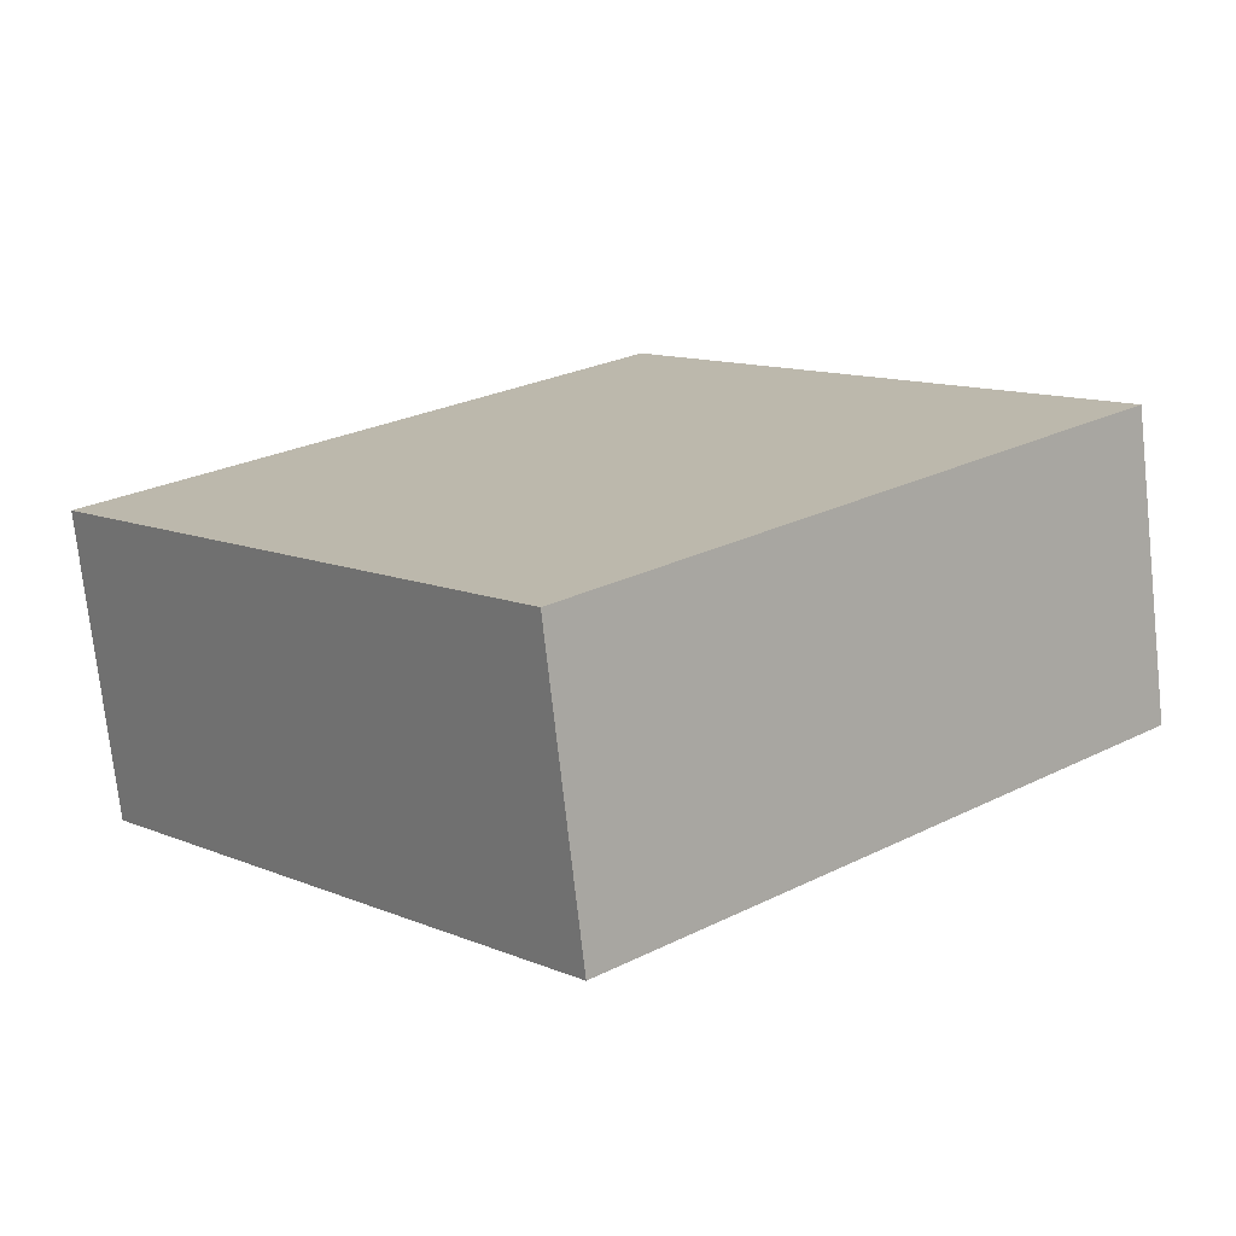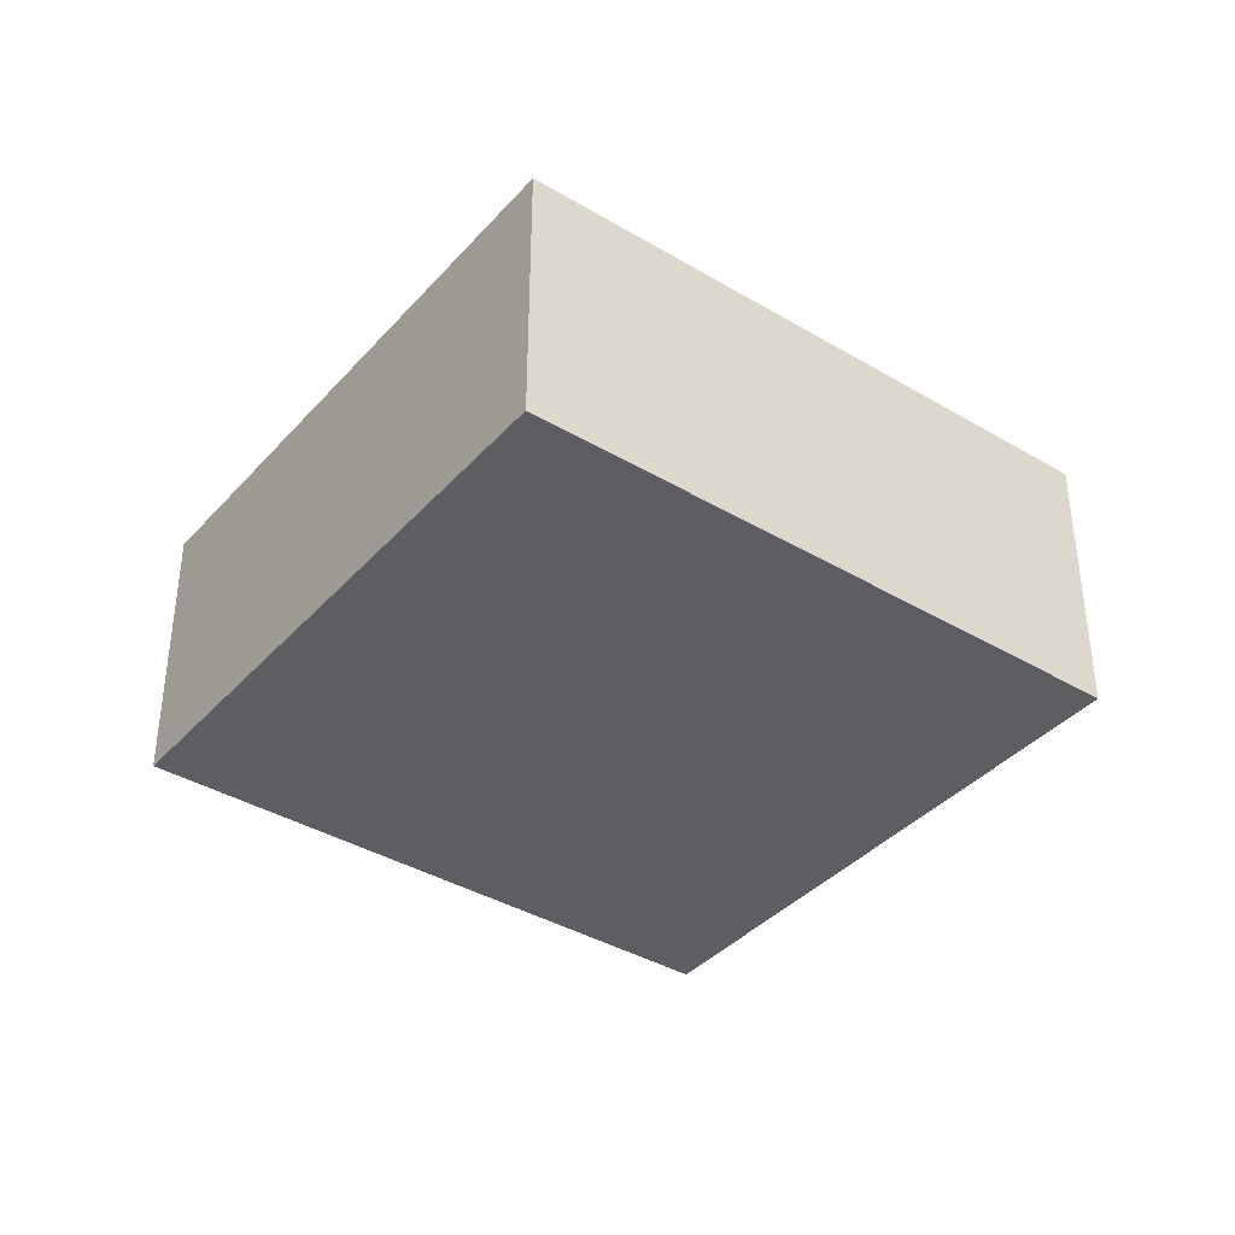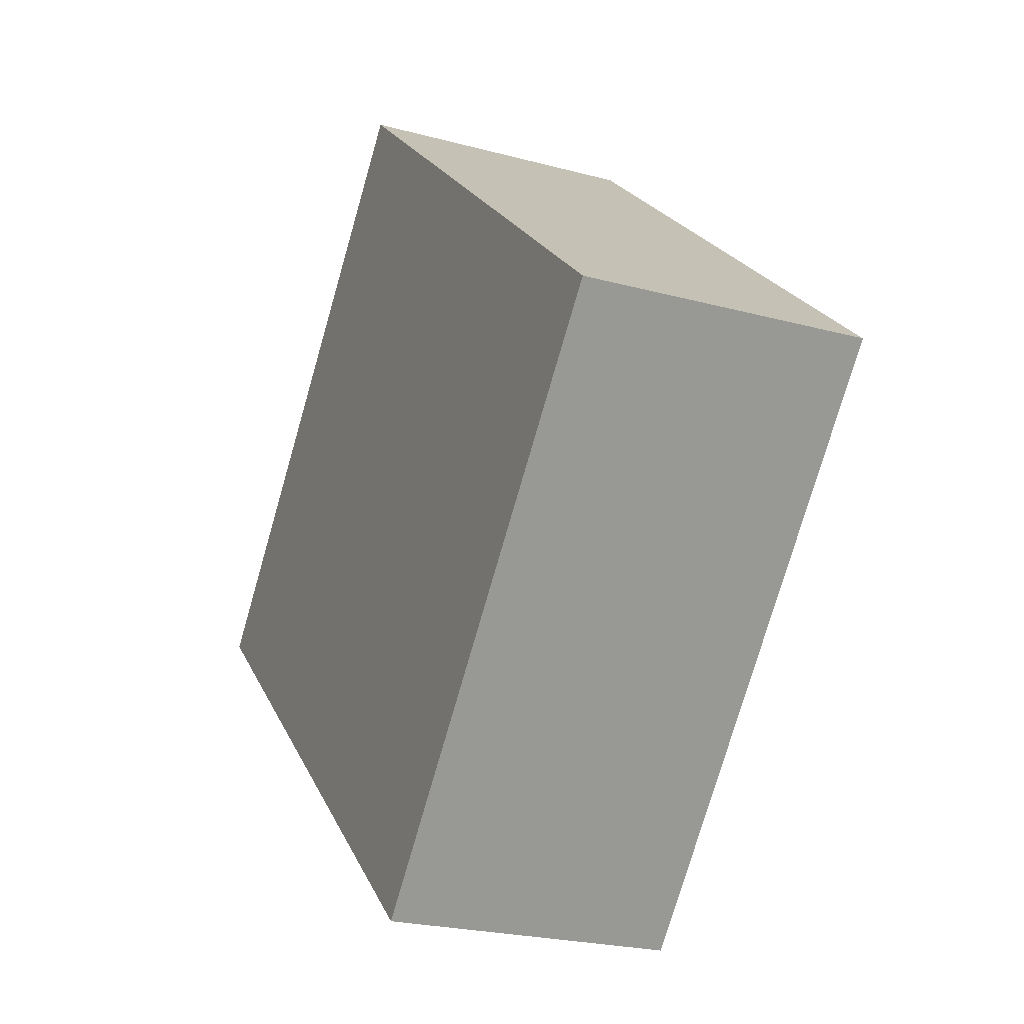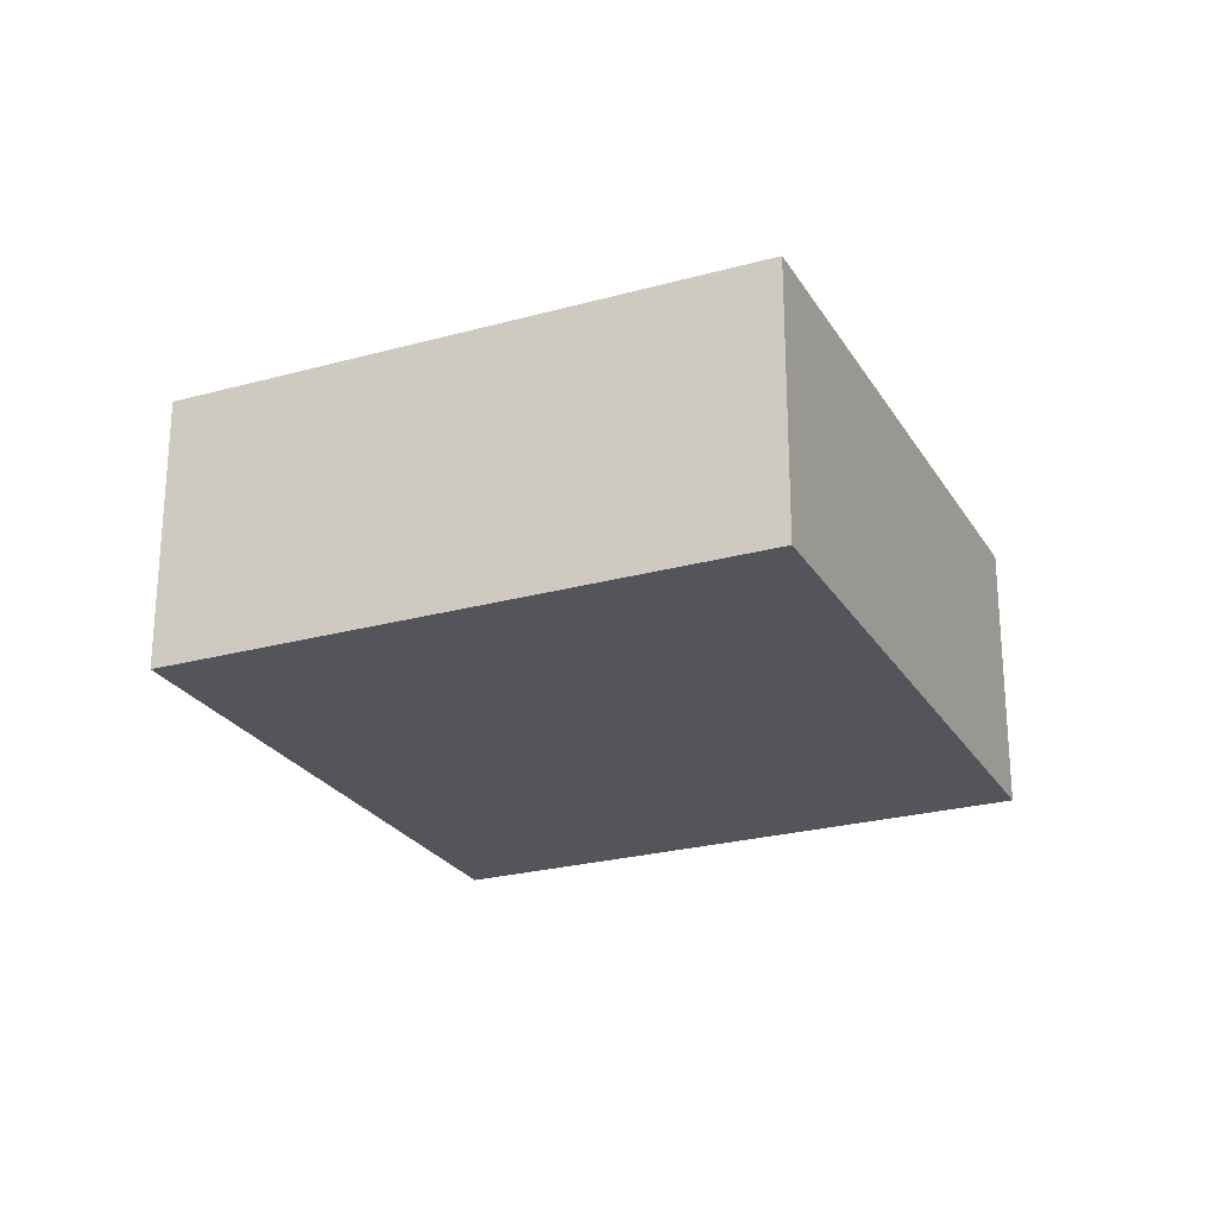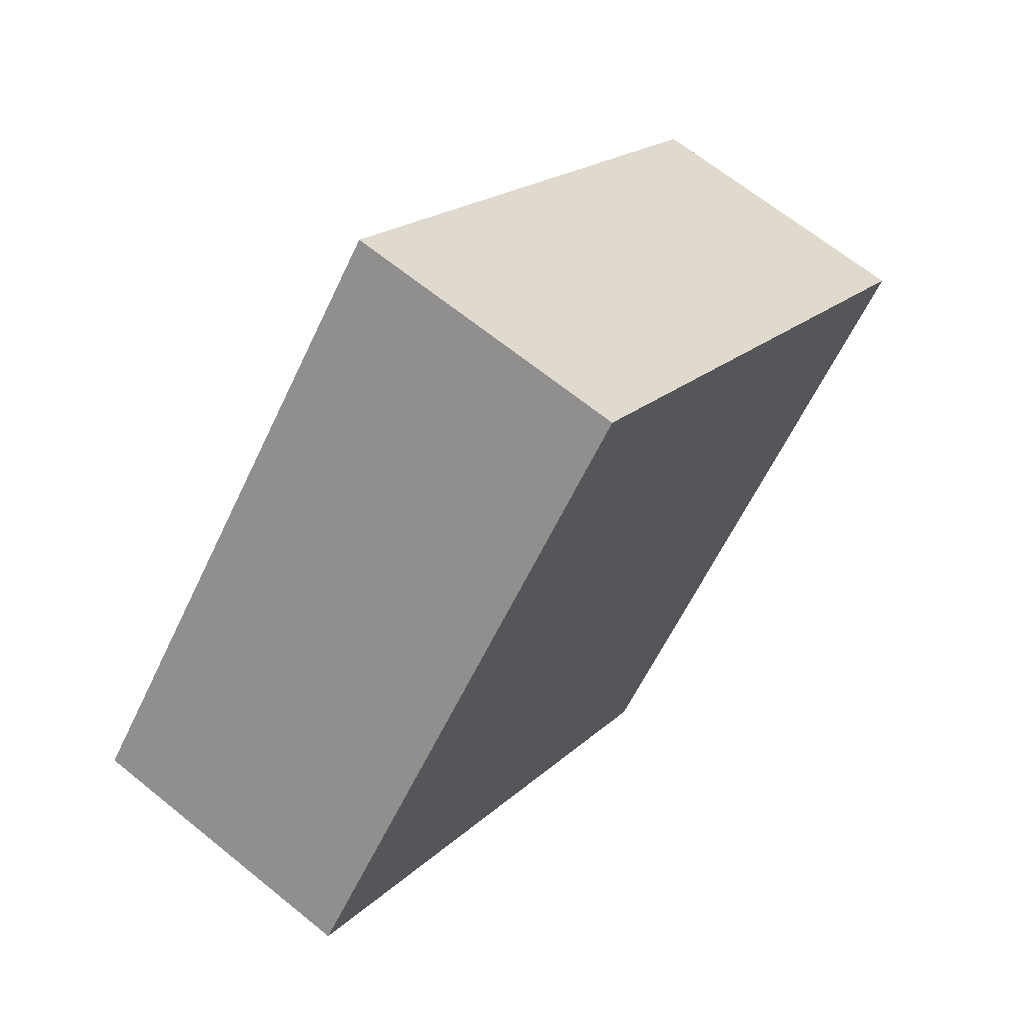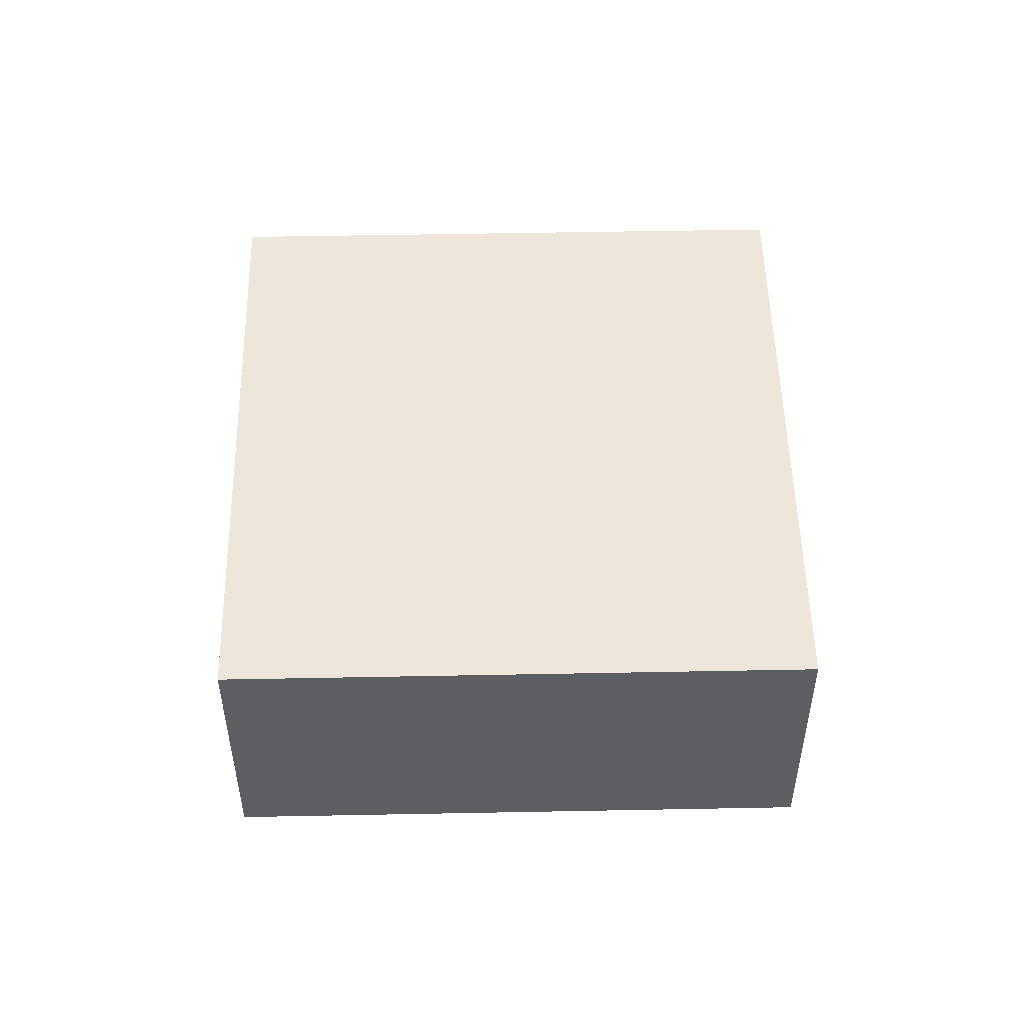
<metadata>
{"format":"obj","ext":"obj","renderer":"f3d","projection":"perspective","resolution":1024,"background":"white","views":[{"elev":-74.2,"azim":6.3,"up":"+Z"},{"elev":-38.6,"azim":101.8,"up":"+Y"},{"elev":-23.3,"azim":-114.6,"up":"+Z"},{"elev":-24.9,"azim":-107.2,"up":"+Y"},{"elev":66.0,"azim":129.2,"up":"+Z"},{"elev":51.6,"azim":-132.6,"up":"+Y"}]}
</metadata>
<code>
v  2.888 1.96 -3.275
v  3.426 1.96 3.021
v  6.314 1.96 -0.254
v  0 1.96 1.2e-16
v  6.314 1.555e-17 -0.254
v  2.888 2.005e-16 -3.275
v  0 0 0
v  3.426 -1.85e-16 3.021
g defaultobject
f 1 2 3
f 2 1 4
f 5 1 3
f 1 5 6
f 6 4 1
f 4 6 7
f 7 2 4
f 2 7 8
f 8 3 2
f 3 8 5
f 8 6 5
f 6 8 7

</code>
